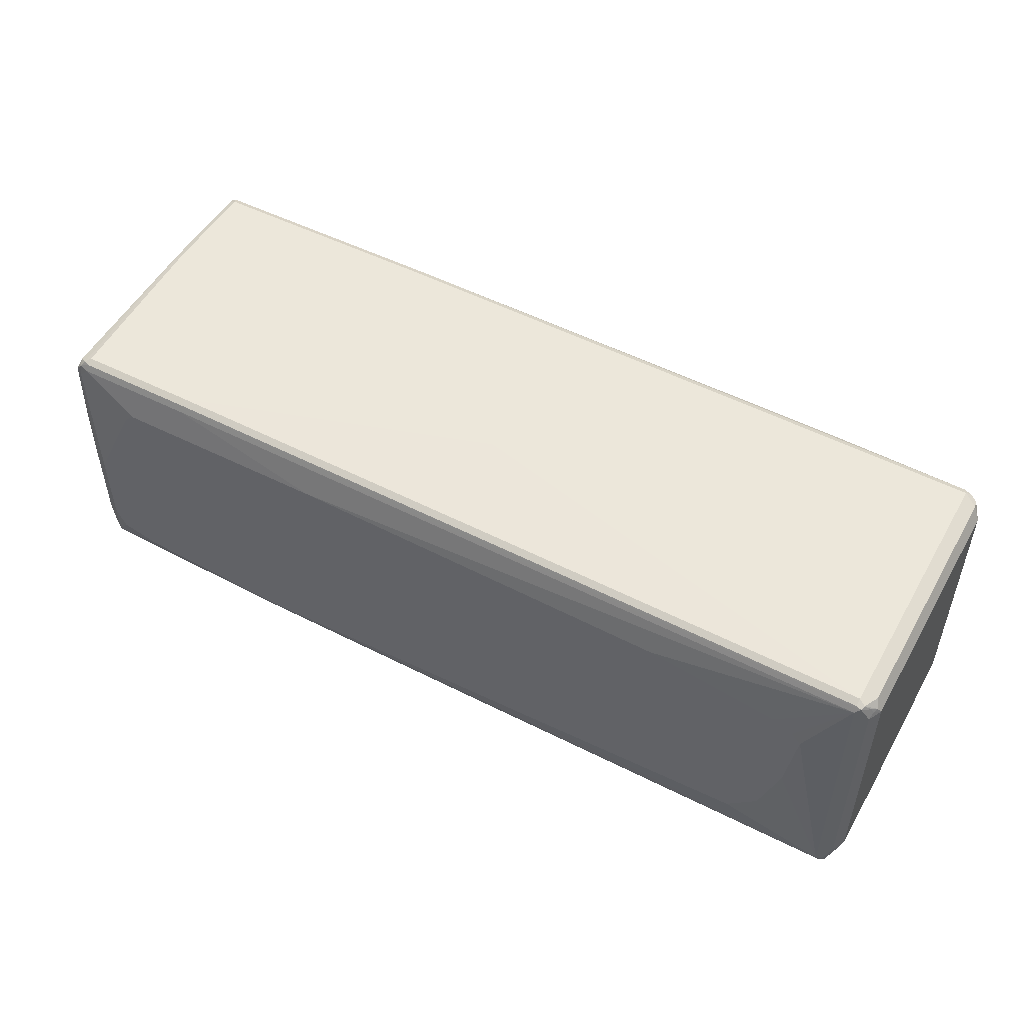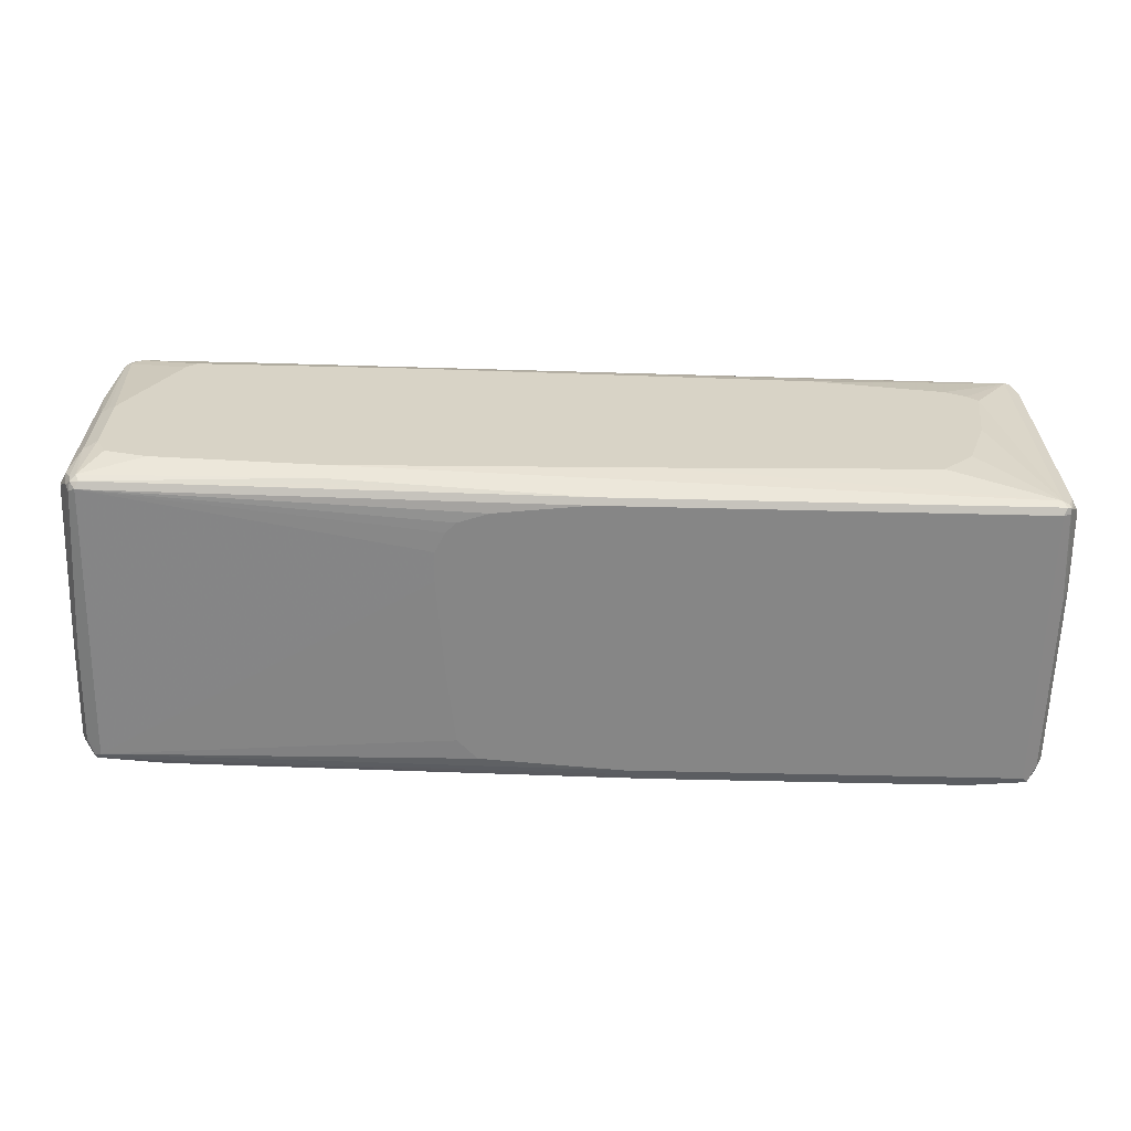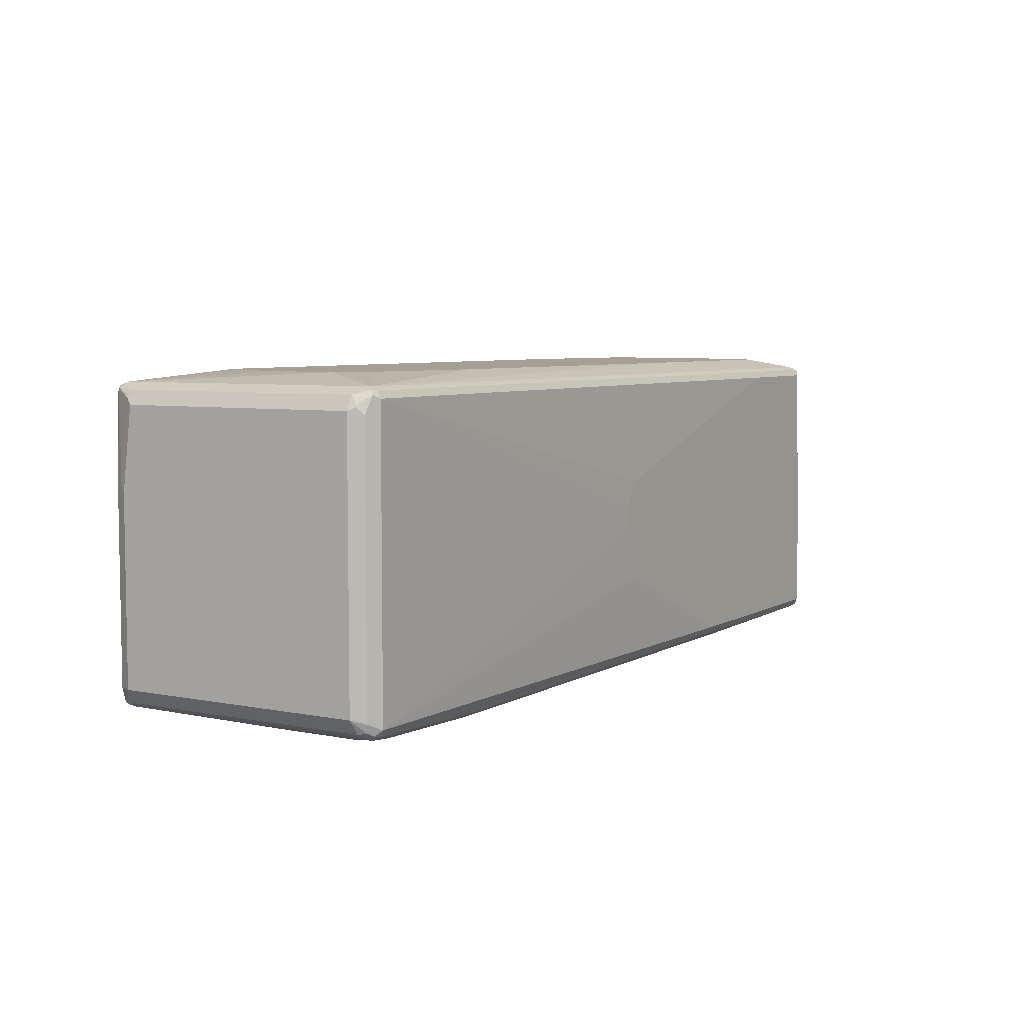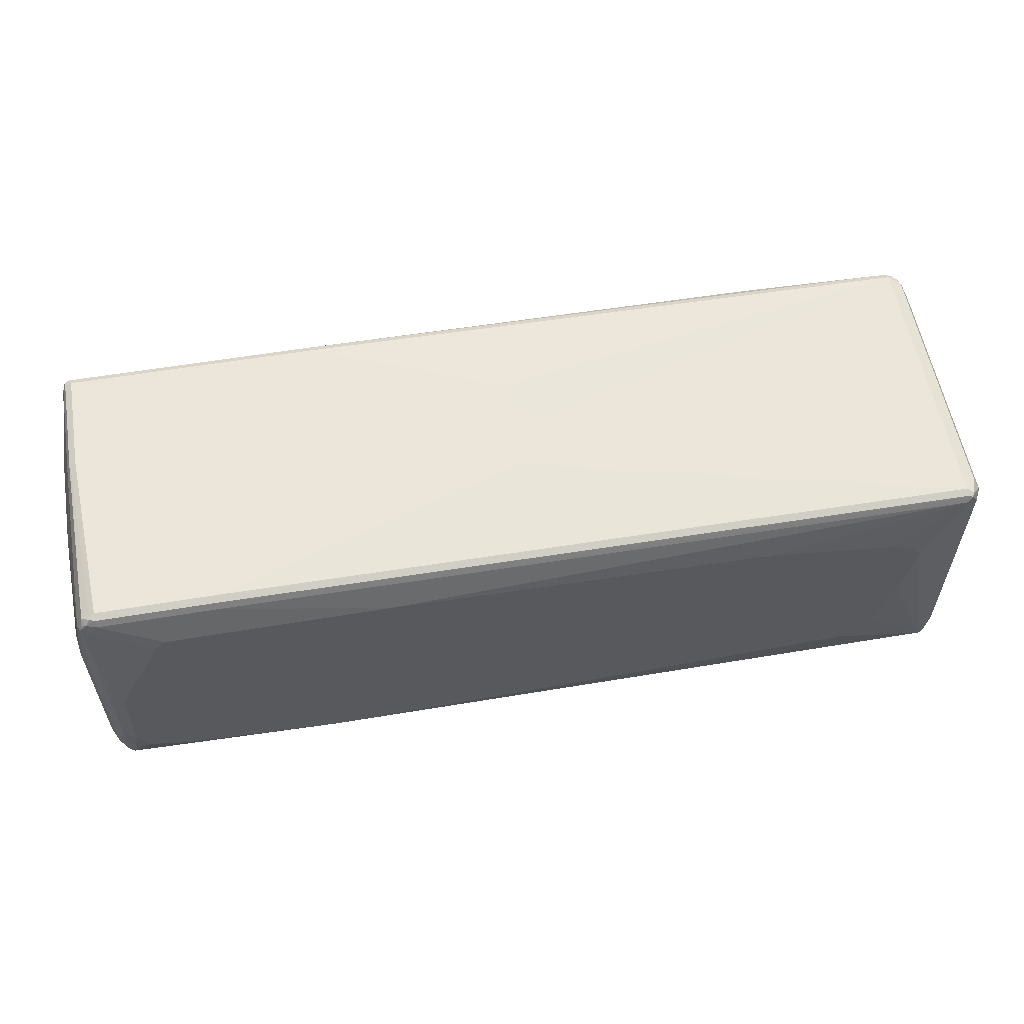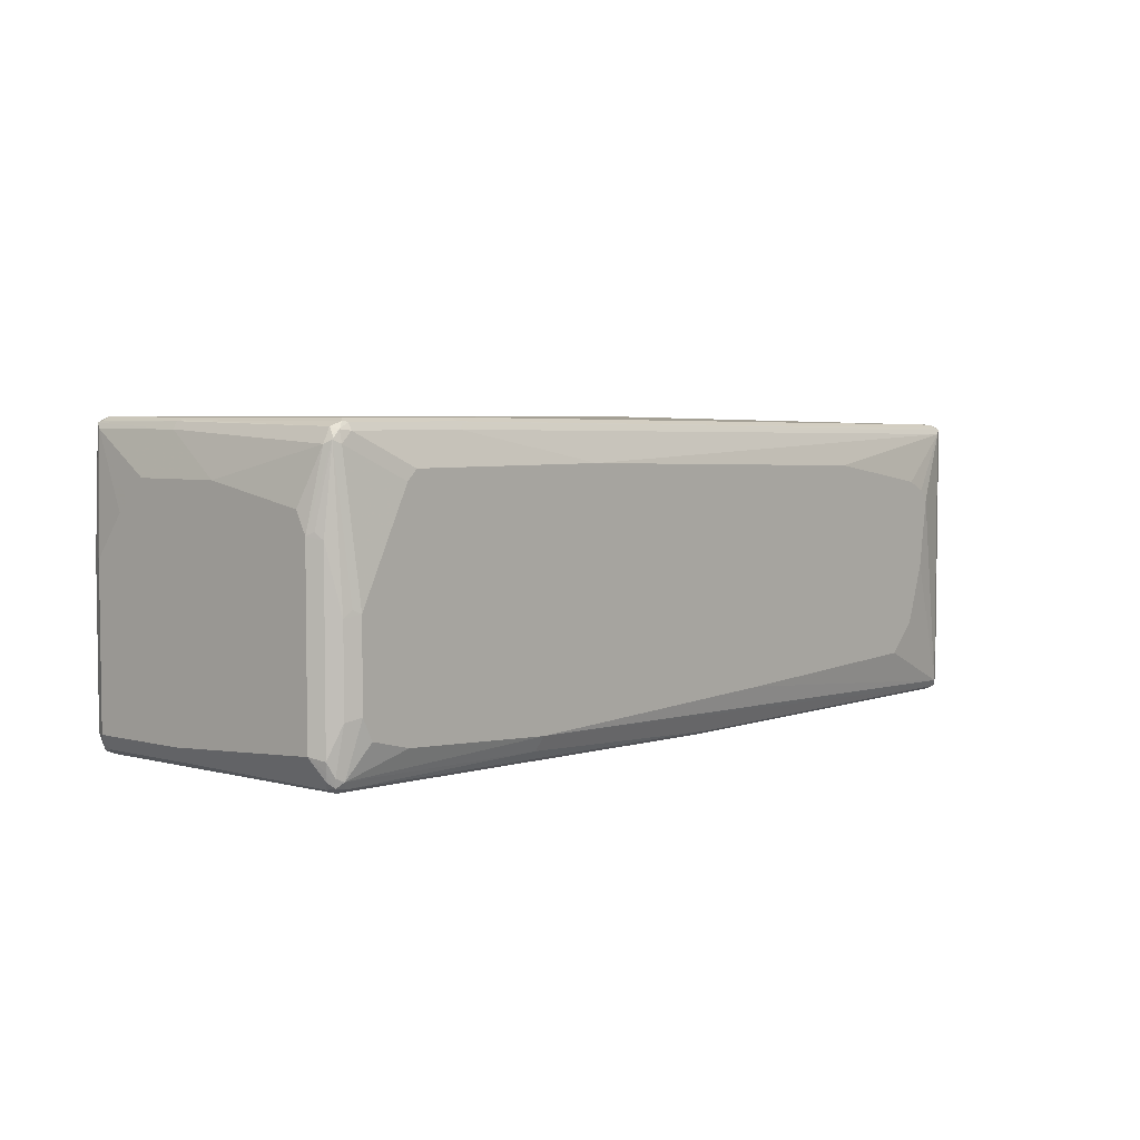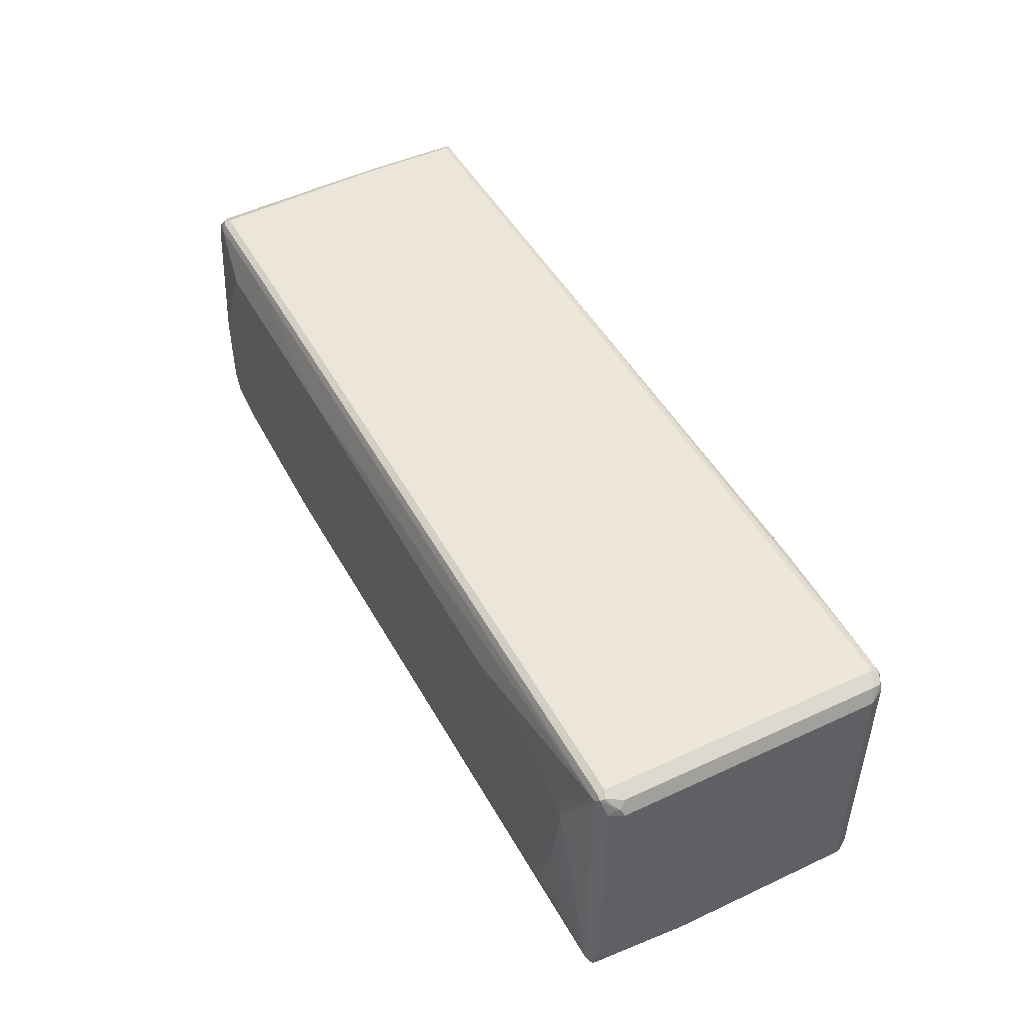
<metadata>
{"format":"obj","ext":"obj","renderer":"f3d","projection":"perspective","resolution":1024,"background":"white","views":[{"elev":50.5,"azim":29.0,"up":"+Y"},{"elev":-62.1,"azim":-1.4,"up":"+Y"},{"elev":5.8,"azim":121.3,"up":"+Z"},{"elev":57.2,"azim":-9.9,"up":"+Y"},{"elev":4.5,"azim":-49.3,"up":"+Y"},{"elev":47.3,"azim":62.4,"up":"+Y"}]}
</metadata>
<code>
v 0.8114 0.1781 -0.3167
v 0.8114 0.03958 -0.3167
v 0.7916 0.1979 -0.3167
v 0.8707 0.2573 -0.2969
v 0.7916 -0.2375 -0.3167
v 0.8707 -0.2771 -0.2969
v 0.7718 0.2177 -0.3167
v 0.8641 0.2705 -0.2903
v 0.8807 0.2672 -0.287
v 0.8839 0.2507 -0.2903
v 0.5542 0.2375 -0.3167
v 0.5608 0.2639 -0.3035
v 0.7718 -0.2573 -0.3167
v 0.8839 -0.2836 -0.2903
v 0.8807 -0.2919 -0.287
v 0.8707 -0.2903 -0.2903
v 0.8707 0.2771 -0.2771
v -0.3825 0.2903 -0.2903
v 0.8971 0.2639 -0.2639
v 0.8939 0.2606 -0.2804
v 0.8971 0.2441 -0.2836
v -0.4948 0.2375 -0.3167
v 0.7718 -0.2836 -0.3035
v 0.6431 -0.2672 -0.3117
v 0.1583 -0.2573 -0.3167
v 0.8971 -0.2507 -0.2836
v 0.9037 -0.2639 -0.2705
v 0.8955 -0.2746 -0.2771
v 0.8707 -0.2969 0.2771
v 0.8707 -0.2969 -0.2771
v 0.8971 -0.2836 -0.2573
v 0.8971 -0.2836 0.09895
v 0.8839 -0.2903 0.2771
v 0 0.2969 -0.1187
v 0.01979 0.2969 -0.07917
v 0.03957 0.2969 -0.01978
v 0.8707 0.2771 0.2771
v -0.3759 0.2969 -0.2771
v -0.277 0.2969 -0.2375
v -0.8773 0.2903 -0.2903
v 0.8971 0.2639 0.2507
v 0.9105 0.2375 -0.2573
v -0.7916 0.2177 -0.3167
v -0.8707 0.2771 -0.2969
v 0.1583 -0.2836 -0.3035
v 0.1483 -0.2672 -0.3117
v -0.752 -0.2375 -0.3167
v 0.9105 -0.2573 -0.2573
v 0.9005 -0.2721 -0.2672
v 0.8857 -0.287 0.287
v 0.8773 -0.2903 0.2903
v 0.03957 -0.2969 0.2771
v 0.1187 -0.2969 -0.2771
v 0.9055 -0.2672 0.1088
v 0.03957 0.2969 0.01978
v 0.8707 0.2705 0.2903
v 0.8807 0.2672 0.2919
v 0.8839 0.2705 0.2836
v 0 0.2969 0.07917
v -0.6135 0.2969 0.2771
v -0.8707 0.2969 -0.2771
v -0.8857 0.287 -0.287
v 0.9037 0.2507 0.2639
v 0.9105 0.2375 0.2573
v -0.8114 0.1385 -0.3167
v -0.8707 -0.2573 -0.2969
v -0.8807 -0.2672 -0.2919
v -0.8839 0.2771 -0.2903
v 0.1187 -0.2903 -0.2903
v -0.8707 -0.2705 -0.2903
v -0.752 -0.2639 -0.3035
v -0.762 -0.2474 -0.3117
v -0.7916 -0.1979 -0.3167
v 0.9105 -0.2573 0.09895
v 0.8971 -0.2375 0.2836
v 0.8839 -0.2771 0.2903
v 0.8707 -0.2771 0.2969
v 0.9055 -0.2474 0.2672
v 0.898 -0.2573 0.2771
v -0.4353 -0.2375 0.3167
v 0.04617 -0.2903 0.2903
v -0.8707 -0.2771 0.2771
v -0.1385 -0.2969 0.2573
v -0.1583 -0.2969 -0.2573
v -0.8707 -0.2771 -0.2771
v 0.9105 -0.2375 0.2573
v -0.6135 0.2903 0.2903
v 0.8839 0.2573 0.2903
v 0.8971 0.2375 0.2836
v 0.8955 0.2573 0.2746
v -0.6035 0.287 0.2919
v -0.6135 0.2771 0.2969
v 0.8707 0.2573 0.2969
v -0.851 0.2969 0.2771
v -0.8839 0.2903 -0.2771
v -0.8807 0.2919 -0.06925
v -0.8707 0.2969 -0.07917
v -0.8905 0.2771 -0.2771
v -0.8905 0.2771 -0.07917
v -0.8839 0.2903 -0.07917
v -0.8971 0.05934 -0.2836
v -0.9055 0.06923 -0.2672
v -0.9105 0.05934 -0.2573
v 0.9005 0.2474 0.2721
v 0.9055 -0.1286 0.2672
v -0.8114 -0.05934 -0.3167
v -0.8839 -0.2705 -0.2836
v -0.8955 -0.2573 -0.2746
v -0.8971 -0.2375 -0.2836
v -0.8839 -0.2573 -0.2903
v 0.7916 0.1187 0.3167
v 0.7718 -0.01976 0.3167
v 0.752 -0.07917 0.3167
v 0.7322 -0.1385 0.3167
v 0.7125 -0.1583 0.3167
v 0.6729 -0.1979 0.3167
v 0.1781 -0.2177 0.3167
v -0.752 -0.2177 0.3167
v -0.8707 -0.2573 0.2969
v -0.4419 -0.2639 0.3035
v -0.8641 -0.2705 0.2903
v -0.8807 -0.2672 0.287
v -0.8839 -0.2705 0.2705
v -0.8971 -0.2639 -0.05276
v -0.2374 -0.2969 0.1781
v -0.2176 -0.2969 0.2177
v -0.1979 -0.2969 0.2375
v -0.1781 -0.2969 -0.2375
v -0.8971 -0.2639 -0.2507
v -0.1979 -0.2969 -0.2177
v -0.2176 -0.2969 -0.07917
v -0.2374 -0.2969 0.1187
v -0.851 0.2903 0.2903
v -0.851 0.2771 0.2969
v -0.2968 0.2177 0.3167
v 0.475 0.1979 0.3167
v 0.7322 0.1583 0.3167
v 0.7718 0.1385 0.3167
v -0.8609 0.2919 0.287
v -0.8773 0.2836 0.2771
v -0.9105 0.1385 -0.1979
v -0.9105 0.1583 -0.1781
v -0.9105 0.1781 -0.1583
v -0.9105 0.1979 -0.1385
v -0.9105 0.1979 0.03956
v -0.8905 0.2573 0.2771
v -0.9055 -0.08905 -0.2672
v -0.9105 -0.2375 -0.2573
v -0.9037 -0.2507 -0.2639
v -0.9005 -0.2474 -0.2721
v -0.8312 -0.1979 0.3167
v -0.851 -0.1583 0.3167
v -0.8773 -0.1649 0.3035
v -0.8839 -0.2507 0.2903
v -0.8939 -0.2408 0.2804
v -0.8905 -0.2573 0.2771
v -0.9105 -0.2375 -0.05933
v -0.8707 0.2796 0.2919
v -0.8707 0.2573 0.2969
v -0.752 0.1979 0.3167
v -0.7322 0.2177 0.3167
v -0.8807 0.2721 0.287
v -0.9105 0.1583 0.2375
v -0.9105 0.1187 0.2573
v -0.8839 0.2639 0.2903
v -0.851 -0 0.3167
v -0.8773 -0.006568 0.3035
v -0.8971 -0.2243 0.2836
v -0.9105 -0.2177 0.2573
v -0.8971 0.1121 0.2836
v -0.9037 0.1253 0.2705
v -0.8641 0.006568 0.3101
f 1 2 5
f 82 122 123
f 82 121 122
f 81 120 121
f 80 151 118
f 80 152 151
f 80 166 152
f 80 160 166
f 80 161 160
f 80 135 161
f 80 136 135
f 80 137 136
f 80 138 137
f 80 111 138
f 80 112 111
f 80 113 112
f 80 114 113
f 80 115 114
f 82 123 124
f 80 116 115
f 82 124 129
f 82 85 132
f 93 136 137
f 92 135 93
f 92 161 135
f 92 134 161
f 89 104 90
f 87 92 91
f 87 134 92
f 87 133 134
f 85 131 132
f 85 130 131
f 85 128 130
f 85 129 107
f 84 128 85
f 82 127 83
f 82 126 127
f 82 125 126
f 82 132 125
f 82 129 85
f 80 117 116
f 80 119 120
f 80 118 119
f 67 107 108
f 66 106 73
f 64 89 105
f 64 104 89
f 64 78 86
f 64 105 78
f 63 90 104
f 63 104 64
f 62 103 98
f 62 102 103
f 62 101 102
f 62 68 101
f 62 100 95
f 62 99 100
f 62 98 99
f 61 96 97
f 61 95 96
f 67 108 109
f 67 109 110
f 67 110 68
f 67 72 71
f 77 117 80
f 77 116 117
f 77 115 116
f 77 114 115
f 77 113 114
f 77 112 113
f 77 111 112
f 77 93 111
f 93 137 138
f 75 105 89
f 75 79 78
f 75 88 76
f 75 89 88
f 68 109 101
f 68 110 109
f 67 85 107
f 67 70 85
f 67 71 70
f 75 78 105
f 61 62 95
f 93 138 111
f 94 97 96
f 146 164 165
f 146 163 164
f 145 163 146
f 140 146 162
f 140 162 158
f 139 140 158
f 134 160 161
f 134 159 160
f 134 158 159
f 133 158 134
f 133 139 158
f 129 148 149
f 124 148 129
f 124 157 148
f 124 156 157
f 123 156 124
f 122 156 123
f 146 165 162
f 122 155 156
f 148 150 149
f 152 167 153
f 165 171 170
f 165 172 166
f 165 167 172
f 164 171 165
f 164 170 171
f 164 168 170
f 164 169 168
f 159 165 166
f 159 166 160
f 158 165 159
f 158 162 165
f 156 169 157
f 155 169 156
f 155 168 169
f 153 168 154
f 153 170 168
f 153 167 170
f 152 166 167
f 122 168 155
f 122 154 168
f 119 121 120
f 102 147 148
f 101 147 102
f 101 109 147
f 99 140 100
f 99 146 140
f 99 145 146
f 98 145 99
f 98 144 145
f 98 143 144
f 98 142 143
f 98 141 142
f 98 103 141
f 96 140 139
f 96 100 140
f 95 100 96
f 94 139 133
f 94 96 139
f 102 148 103
f 103 148 157
f 103 157 169
f 103 169 164
f 119 122 121
f 119 154 122
f 119 153 154
f 119 152 153
f 119 151 152
f 118 151 119
f 109 148 147
f 109 150 148
f 93 135 136
f 108 150 109
f 107 149 108
f 107 129 149
f 103 142 141
f 103 143 142
f 103 144 143
f 103 145 144
f 103 163 145
f 103 164 163
f 108 149 150
f 60 133 87
f 60 94 133
f 58 90 63
f 17 36 55
f 17 35 36
f 17 34 35
f 16 45 23
f 16 69 45
f 16 53 69
f 16 30 53
f 15 33 29
f 15 32 33
f 15 31 32
f 15 28 31
f 15 30 16
f 15 29 30
f 14 28 15
f 14 27 28
f 14 26 27
f 13 46 25
f 17 55 37
f 13 24 46
f 17 37 41
f 17 38 39
f 27 49 28
f 27 48 49
f 26 48 27
f 25 46 47
f 23 46 24
f 23 45 46
f 22 44 40
f 22 43 44
f 21 48 26
f 21 42 48
f 20 42 21
f 19 42 20
f 19 64 42
f 19 41 64
f 18 61 38
f 18 40 61
f 17 39 34
f 17 41 19
f 13 23 24
f 13 16 23
f 11 18 12
f 4 8 9
f 3 7 4
f 2 6 5
f 1 6 2
f 1 4 6
f 1 3 4
f 1 7 3
f 1 11 7
f 1 22 11
f 1 43 22
f 1 65 43
f 1 106 65
f 1 73 106
f 1 47 73
f 1 25 47
f 1 13 25
f 1 5 13
f 4 9 10
f 4 10 14
f 4 14 6
f 4 7 11
f 11 40 18
f 11 22 40
f 10 26 14
f 10 21 26
f 9 21 10
f 9 20 21
f 9 19 20
f 9 17 19
f 28 49 31
f 8 38 17
f 8 12 18
f 8 17 9
f 6 16 13
f 6 15 16
f 6 14 15
f 5 6 13
f 4 12 8
f 4 11 12
f 8 18 38
f 29 33 50
f 29 50 51
f 29 51 81
f 50 78 79
f 50 54 78
f 50 77 51
f 50 76 77
f 50 75 76
f 48 74 54
f 47 66 73
f 47 67 66
f 47 72 67
f 46 72 47
f 46 71 72
f 45 71 46
f 45 70 71
f 45 69 70
f 44 68 62
f 44 67 68
f 44 66 67
f 50 79 75
f 51 77 80
f 51 80 120
f 51 120 81
f 57 76 88
f 57 77 76
f 57 93 77
f 57 92 93
f 57 91 92
f 57 87 91
f 57 90 58
f 57 89 90
f 44 106 66
f 57 88 89
f 54 86 78
f 54 74 86
f 53 70 69
f 53 85 70
f 53 84 85
f 52 82 83
f 52 121 82
f 52 81 121
f 56 87 57
f 165 170 167
f 44 65 106
f 42 74 48
f 32 54 50
f 32 50 33
f 31 54 32
f 31 48 54
f 31 49 48
f 29 53 30
f 29 84 53
f 29 128 84
f 29 130 128
f 29 131 130
f 29 132 131
f 29 125 132
f 29 126 125
f 29 127 126
f 29 83 127
f 29 52 83
f 29 81 52
f 34 39 38
f 34 38 61
f 34 61 97
f 34 97 94
f 42 86 74
f 42 64 86
f 41 63 64
f 41 58 63
f 40 62 61
f 40 44 62
f 37 87 56
f 37 60 87
f 43 65 44
f 37 59 60
f 37 58 41
f 37 57 58
f 37 56 57
f 34 36 35
f 34 55 36
f 34 59 55
f 34 60 59
f 34 94 60
f 37 55 59
f 166 172 167

</code>
